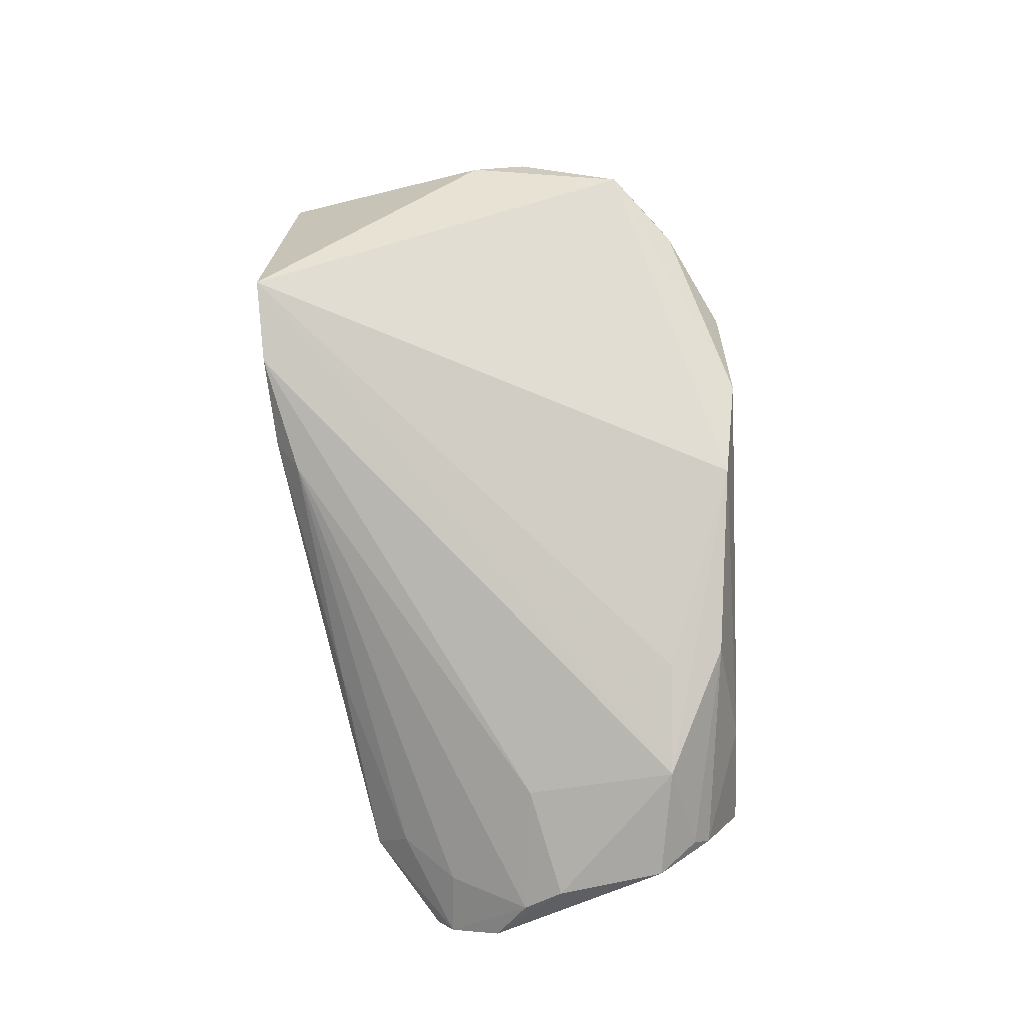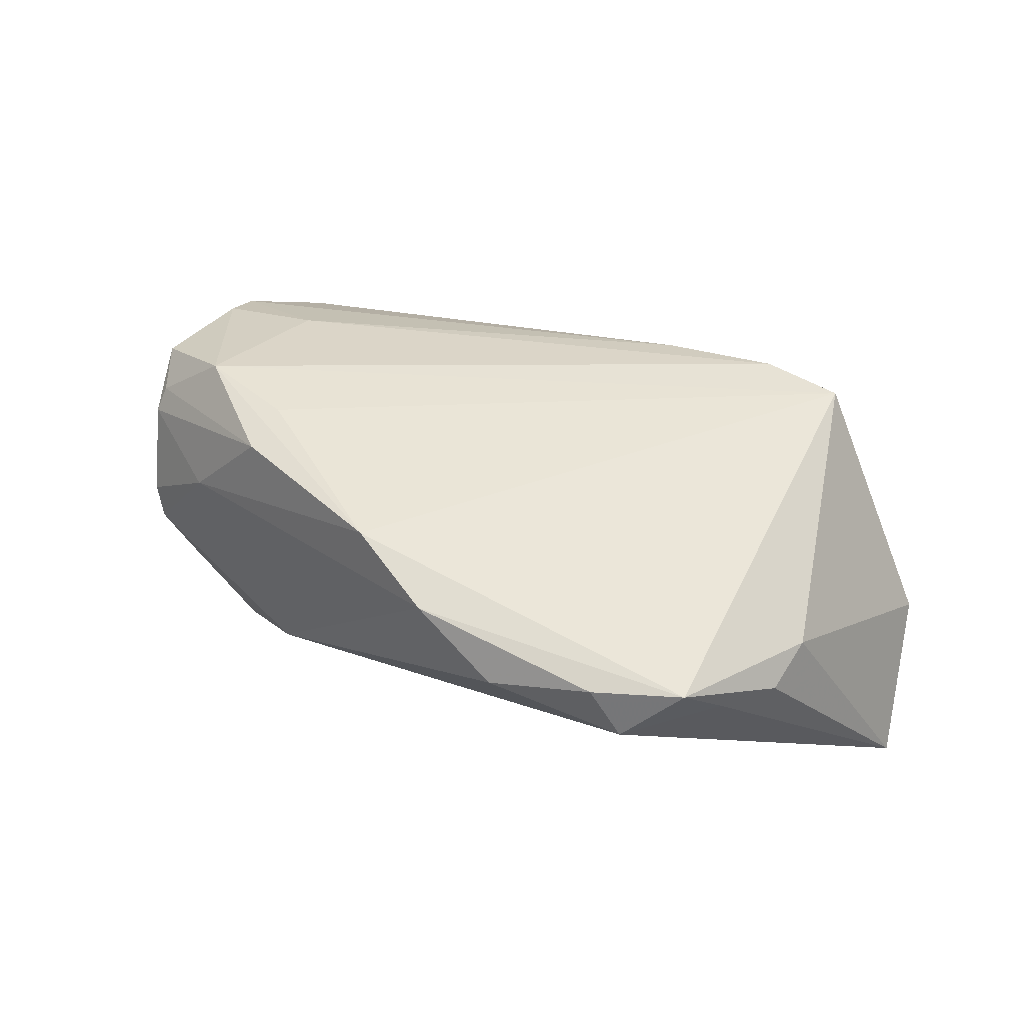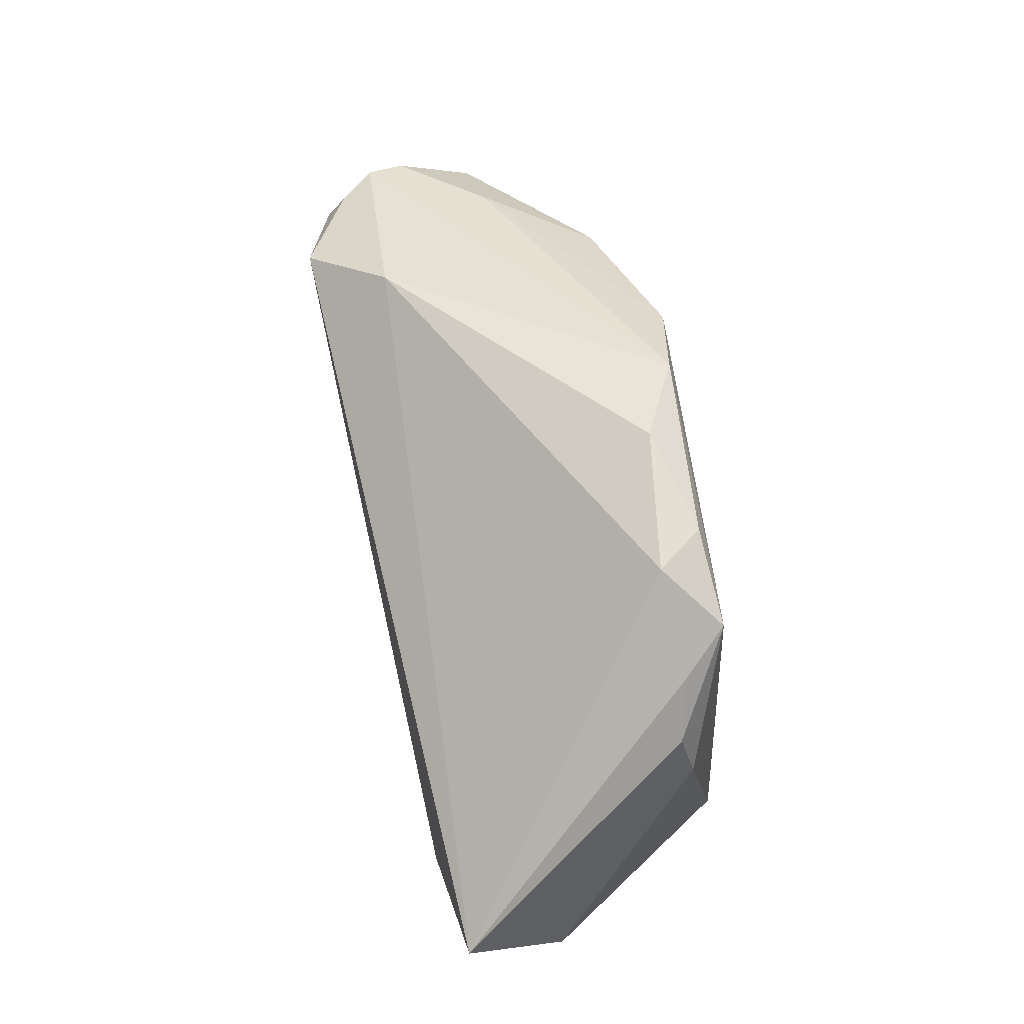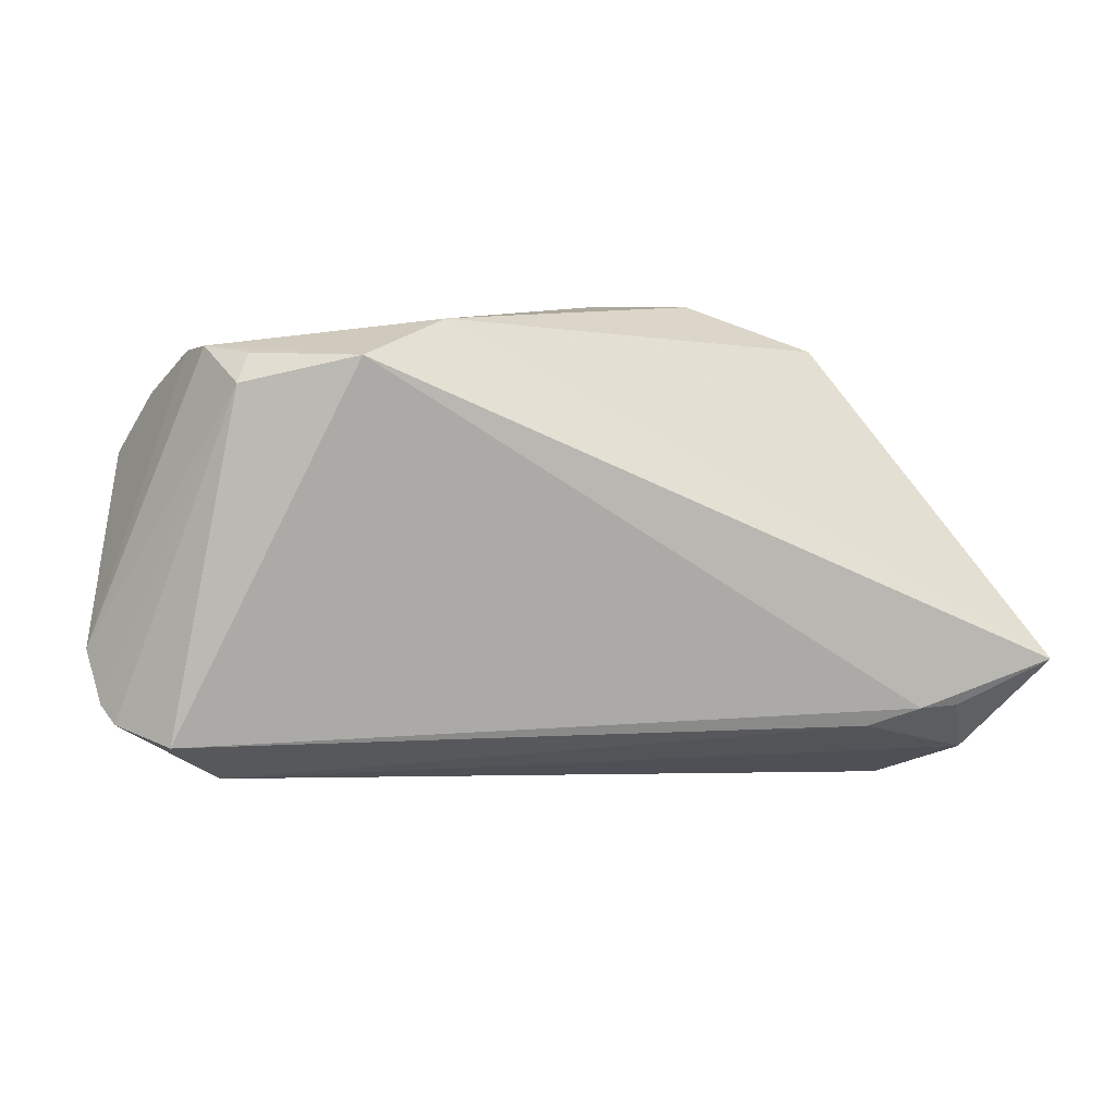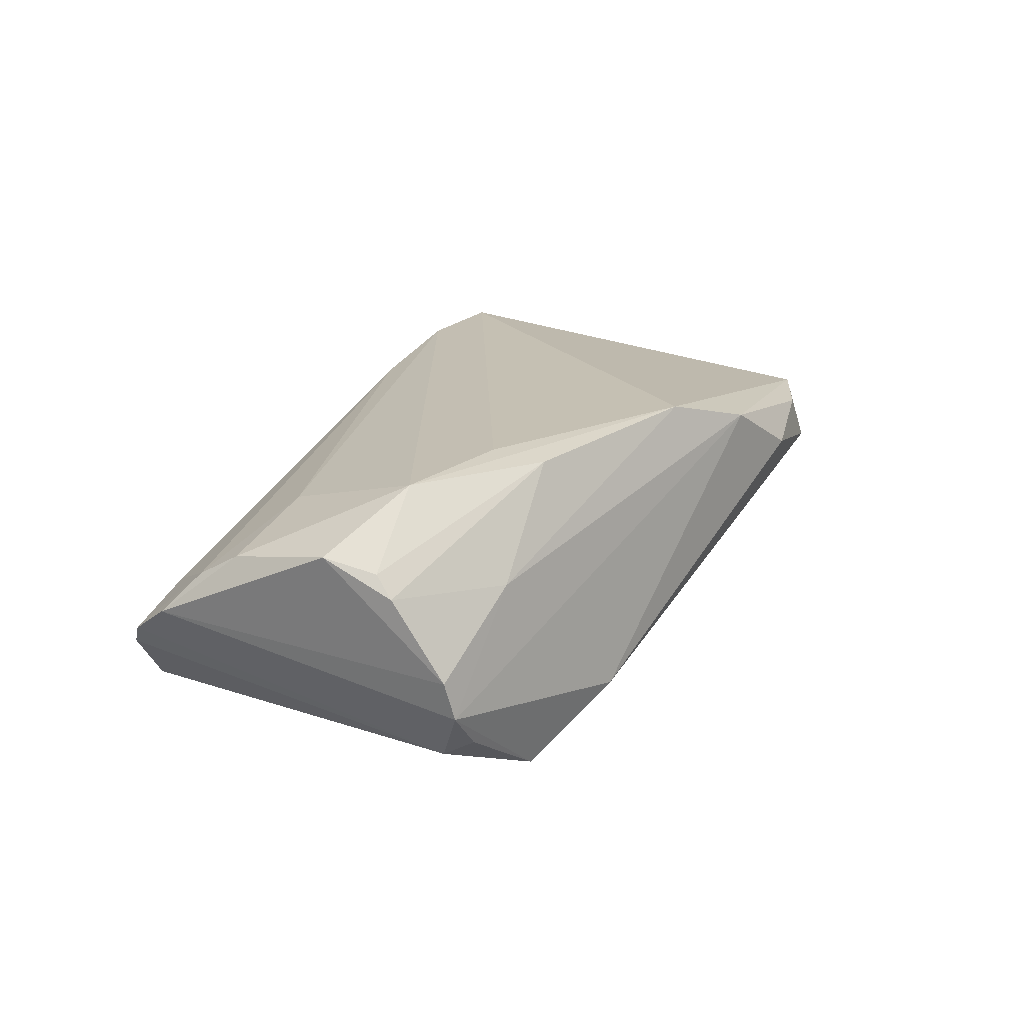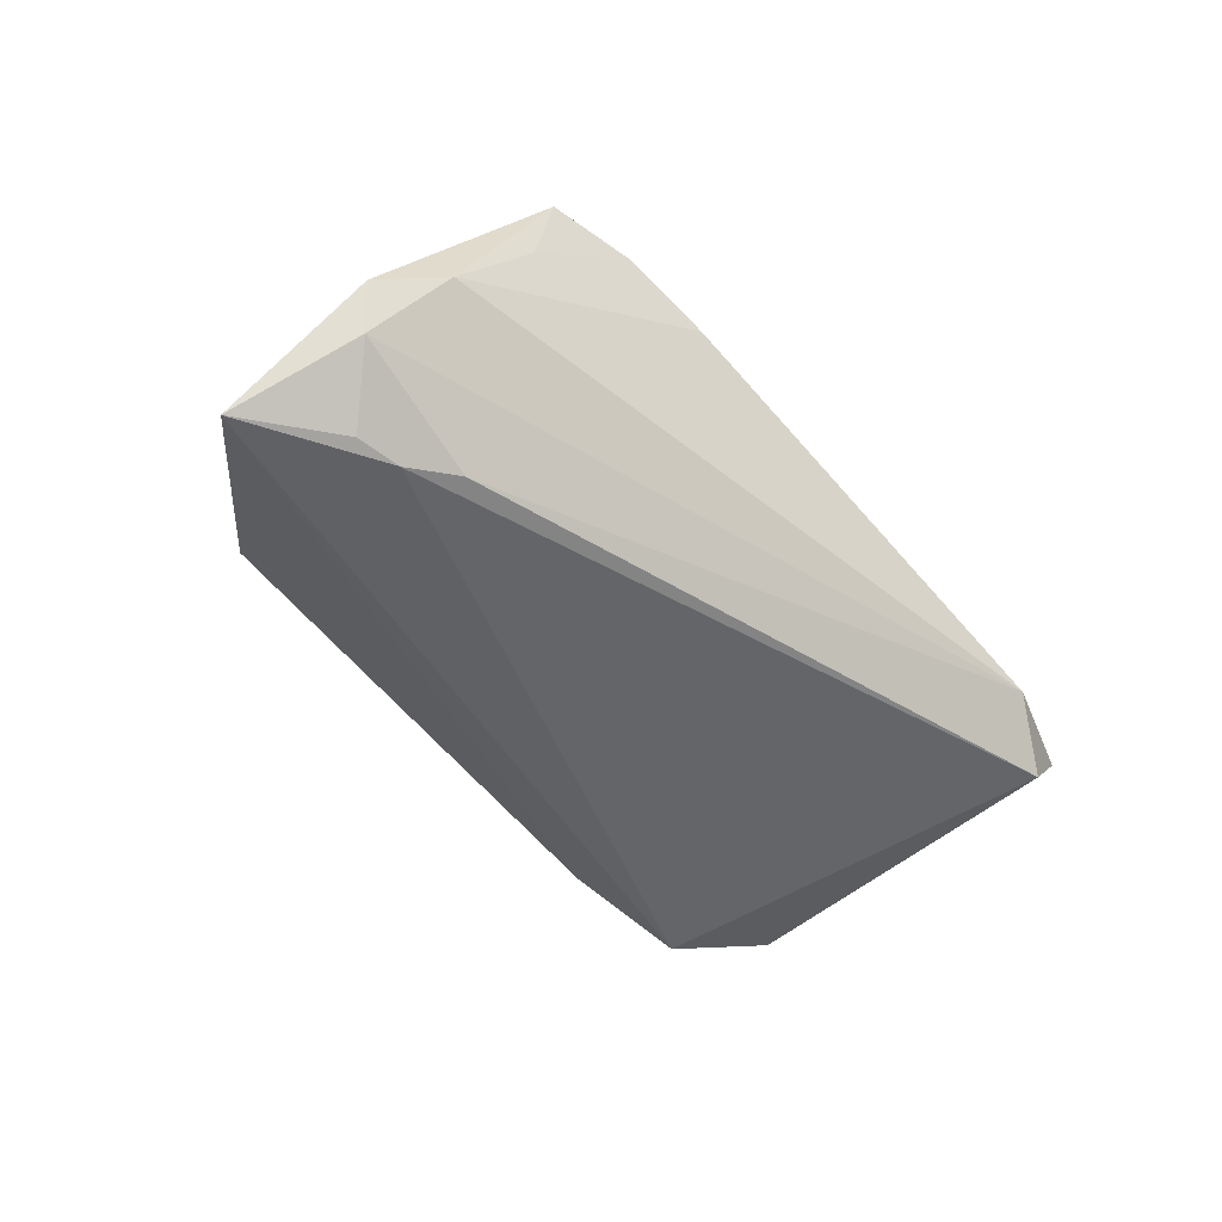
<metadata>
{"format":"obj","ext":"obj","renderer":"f3d","projection":"perspective","resolution":1024,"background":"white","views":[{"elev":78.6,"azim":83.2,"up":"+Z"},{"elev":49.6,"azim":-141.4,"up":"+Z"},{"elev":45.5,"azim":-104.8,"up":"+Y"},{"elev":6.4,"azim":162.6,"up":"+Y"},{"elev":18.0,"azim":128.1,"up":"+Z"},{"elev":-47.7,"azim":-37.2,"up":"+Z"}]}
</metadata>
<code>
v -0.02141 -0.03258 0.01908
v 0.06063 -0.009397 0.0001979
v -0.03847 0.02613 0.00803
v 0.04825 0.02694 -0.00446
v 0.04563 -0.02511 -0.006793
v -0.04414 -0.03073 -0.002853
v 0.05944 -0.01572 -0.003909
v -0.05997 -0.0131 -0.02149
v 0.01846 0.03075 -0.01311
v 0.04218 -0.002627 0.01219
v 0.02228 -0.02728 0.003589
v -0.006405 -0.02968 0.01586
v 0.05218 -0.01478 0.001069
v -0.04395 0.02012 0.01454
v -0.05114 -0.02558 -0.01352
v 0.04694 0.02755 -0.00941
v 0.05615 3.52e-06 0.008416
v -0.03396 0.02681 0.01429
v -0.05014 0.007451 0.008017
v 0.04588 -0.02091 -0.001506
v 0.05234 -0.01967 -0.01342
v 0.03678 0.02758 0.005262
v -0.05267 -0.02738 -0.00719
v 0.05509 0.01389 0.01097
v 0.04421 0.02333 -0.01621
v 0.03047 0.02661 -0.02149
v 0.02784 0.0184 0.01906
v 0.05807 -0.01777 -0.006618
v 0.002357 0.02938 0.02128
v -0.01042 -0.03225 0.01409
v -0.04662 0.01502 0.009345
v -0.04696 -0.01857 -0.02072
v 0.04223 0.01663 0.01744
v 0.04247 0.02682 -0.01423
v 0.02636 0.02543 0.01837
v 0.05141 0.02148 0.006159
v 0.05749 -0.005078 0.005459
v -0.03467 -0.03186 0.009153
v -0.03468 -0.02072 -0.02015
v -0.04959 0.0003545 0.01016
v -0.009989 0.03227 0.01799
v -0.04148 -0.0186 -0.02149
v -0.03253 -0.03236 0.02034
v -0.02171 0.03227 0.01162
v 0.05145 0.01924 0.008952
f 21 28 5
f 41 14 29
f 18 14 41
f 30 6 5
f 30 12 1
f 5 28 7
f 33 29 27
f 43 29 14
f 43 27 29
f 43 23 6
f 1 33 43
f 33 27 43
f 14 18 3
f 13 12 20
f 5 7 20
f 20 7 13
f 8 23 40
f 40 43 14
f 23 43 40
f 39 21 5
f 1 43 38
f 38 43 6
f 38 30 1
f 6 30 38
f 35 29 33
f 33 17 24
f 2 4 24
f 24 17 2
f 16 4 2
f 37 12 13
f 2 17 37
f 37 7 2
f 13 7 37
f 10 33 1
f 10 17 33
f 1 12 10
f 12 37 10
f 10 37 17
f 9 26 8
f 8 3 9
f 41 16 9
f 9 16 26
f 5 20 11
f 11 20 12
f 11 30 5
f 12 30 11
f 8 40 19
f 19 40 14
f 5 6 15
f 15 39 5
f 6 23 15
f 15 23 8
f 26 21 42
f 21 39 42
f 8 26 42
f 39 15 42
f 29 35 22
f 41 29 22
f 22 16 41
f 4 16 22
f 25 21 26
f 25 16 2
f 28 21 25
f 2 7 25
f 25 7 28
f 41 9 44
f 44 9 3
f 44 18 41
f 44 3 18
f 8 19 31
f 31 19 14
f 31 3 8
f 14 3 31
f 32 15 8
f 8 42 32
f 32 42 15
f 36 22 35
f 36 24 4
f 4 22 36
f 26 16 34
f 34 25 26
f 16 25 34
f 45 35 33
f 45 36 35
f 33 24 45
f 24 36 45

</code>
